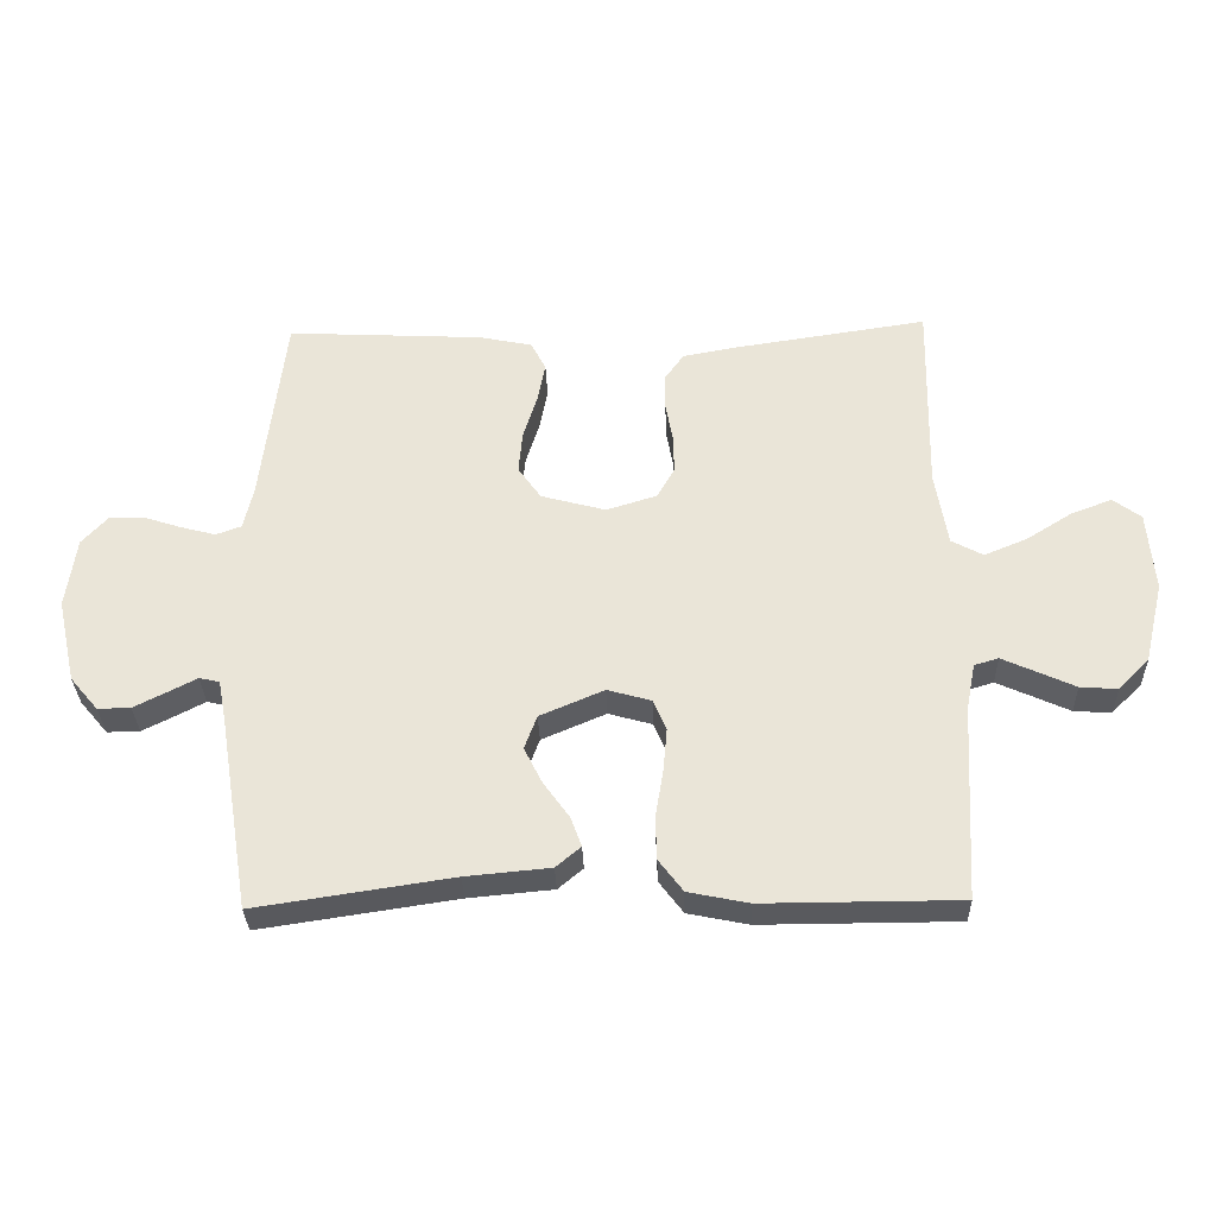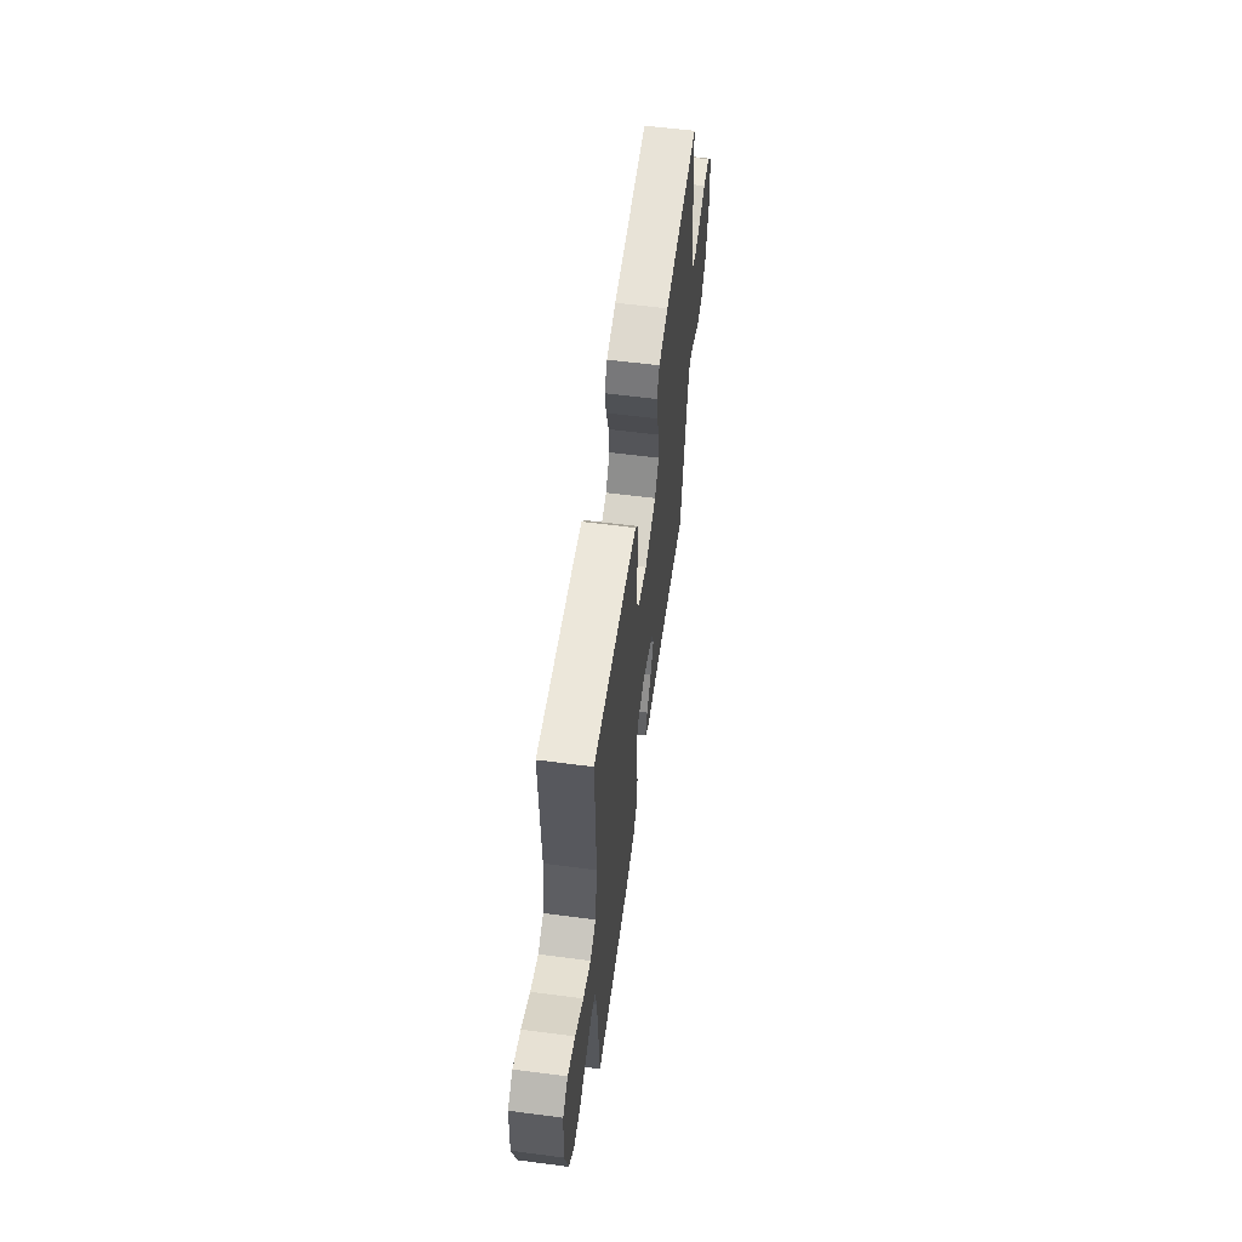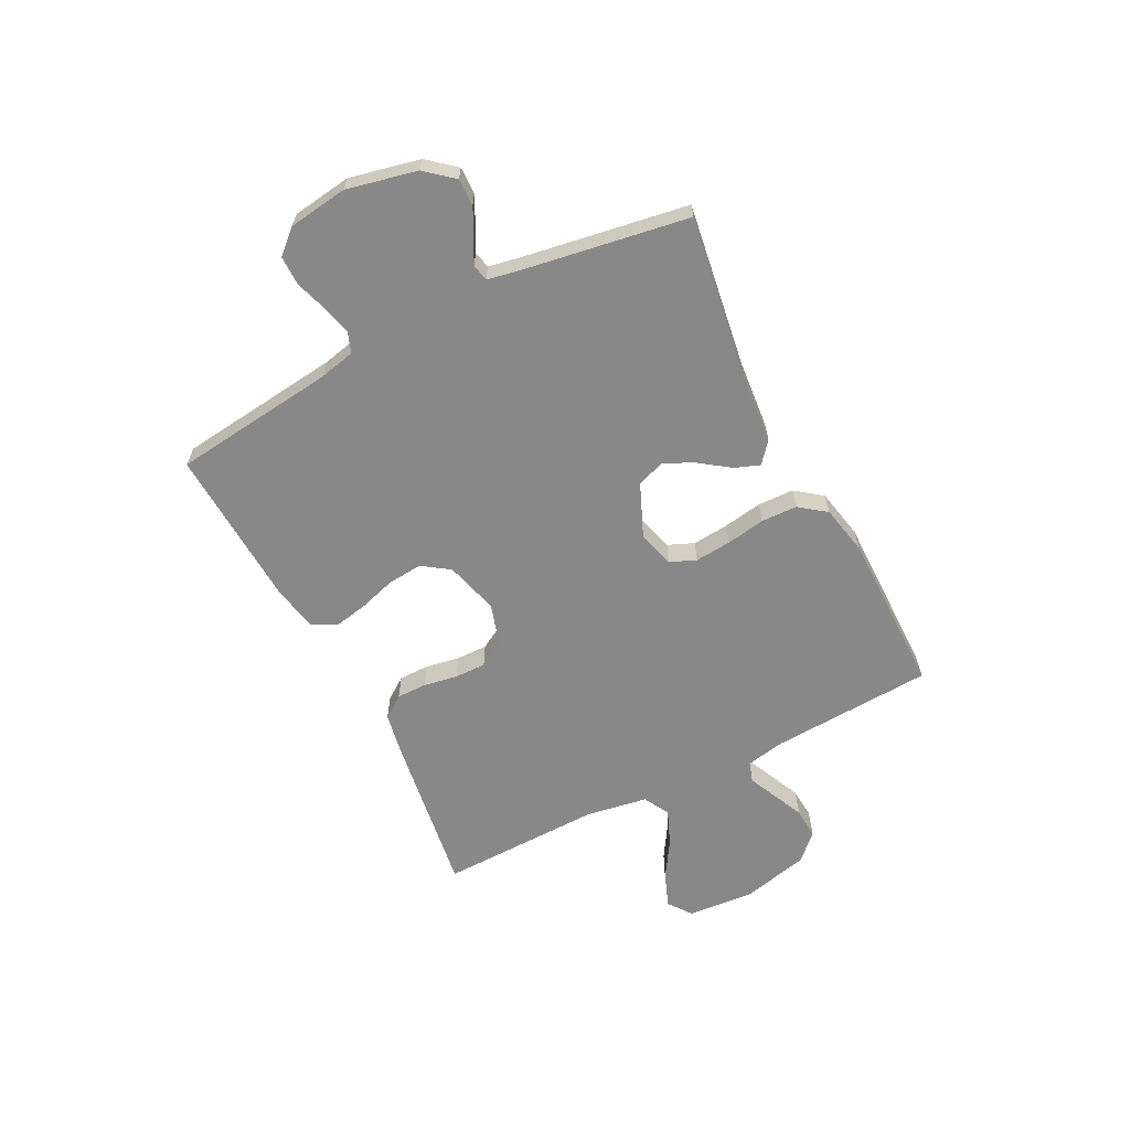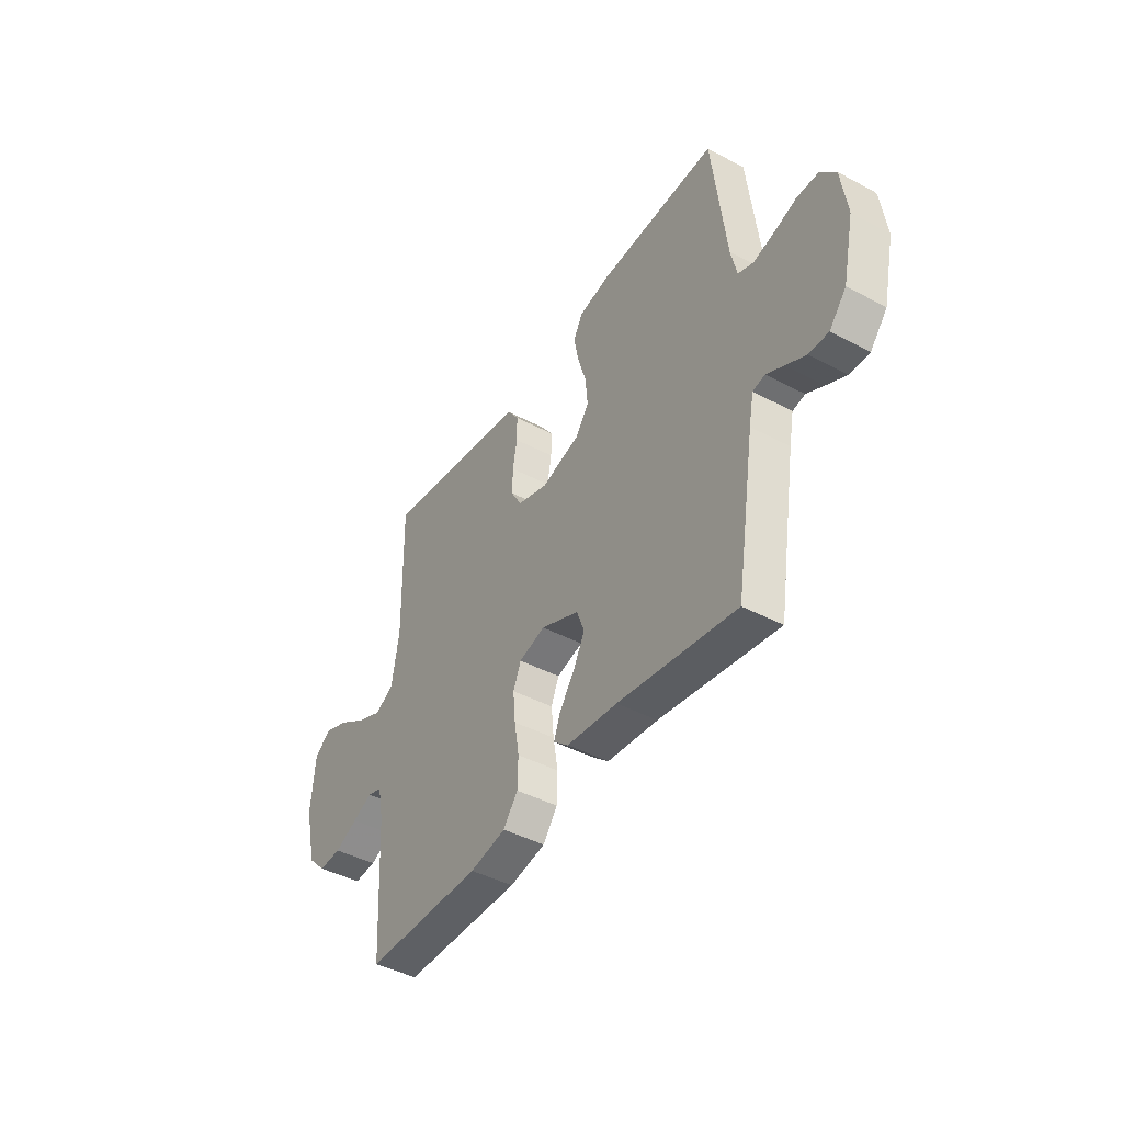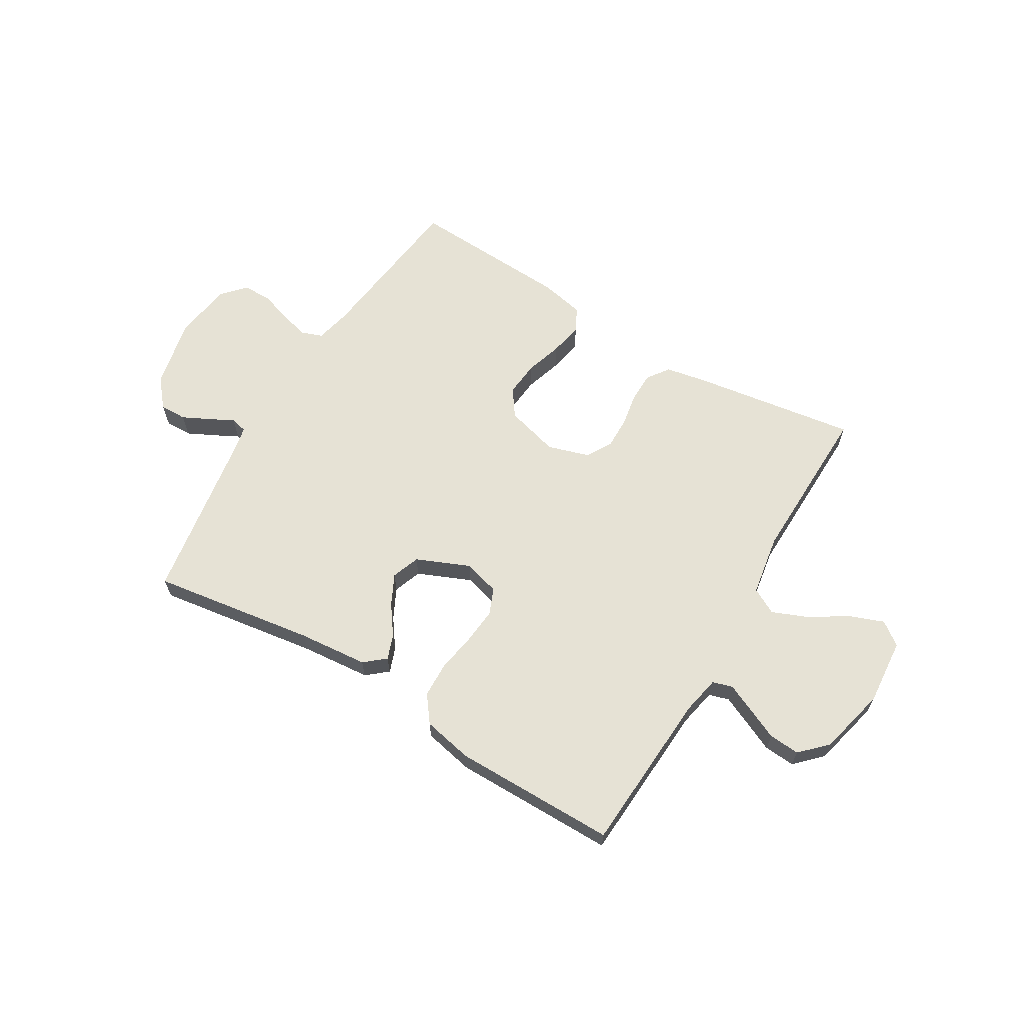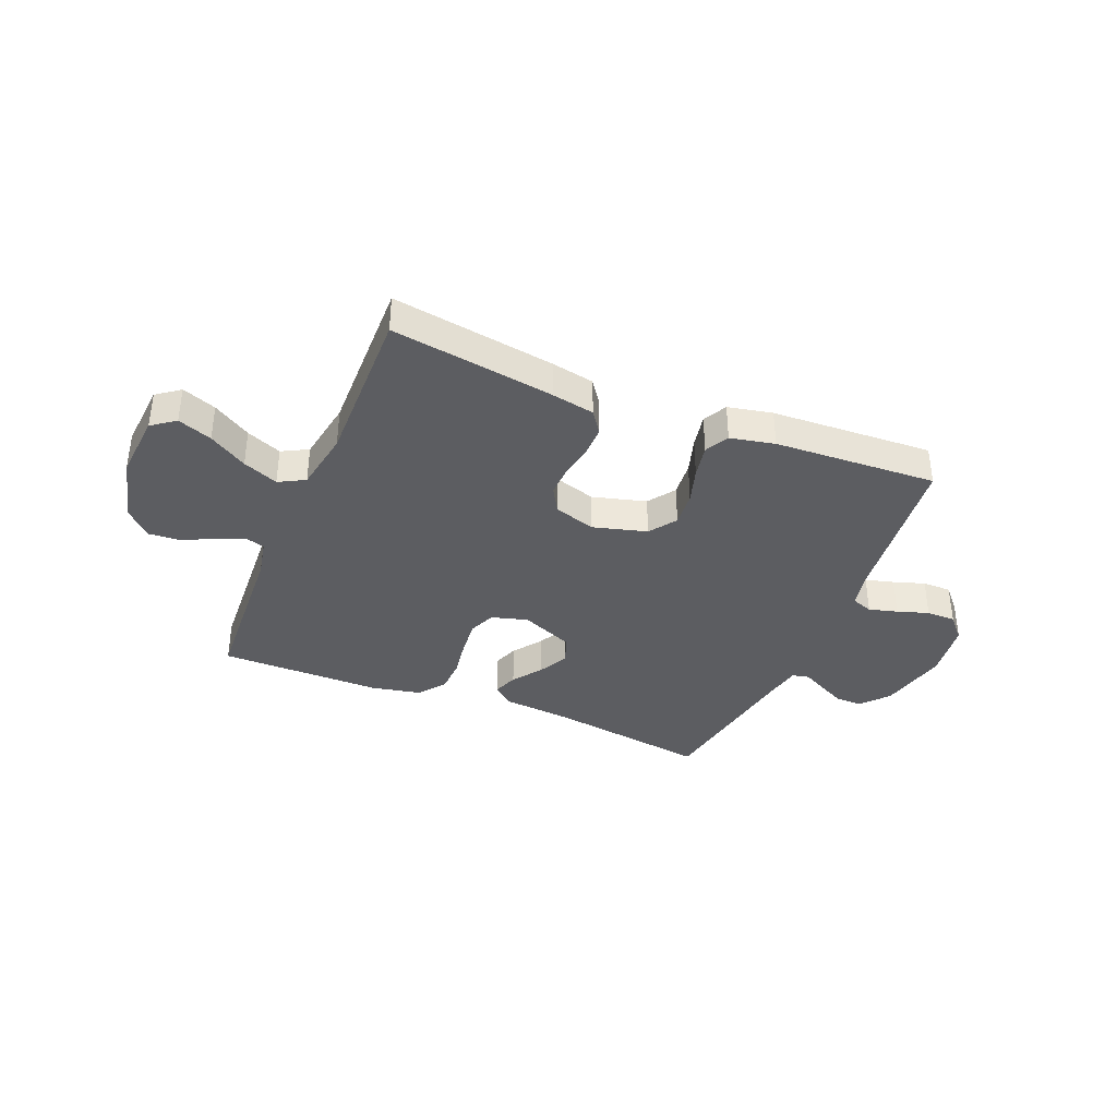
<metadata>
{"format":"obj","ext":"obj","renderer":"f3d","projection":"perspective","resolution":1024,"background":"white","views":[{"elev":-31.8,"azim":-178.3,"up":"+Z"},{"elev":59.3,"azim":-82.3,"up":"+Z"},{"elev":-62.9,"azim":117.1,"up":"+Y"},{"elev":-43.3,"azim":57.9,"up":"+Z"},{"elev":63.9,"azim":-149.0,"up":"+Y"},{"elev":-37.0,"azim":-22.4,"up":"+Y"}]}
</metadata>
<code>
v 0.5 0.07 0.5
v 0.535 0.07 0.2
v 0.55 0.07 0.133
v 0.589 0.07 0.119
v 0.642 0.07 0.133
v 0.7 0.07 0.152
v 0.754 0.07 0.152
v 0.793 0.07 0.109
v 0.808 0.07 0
v 0.779 0.07 -0.129
v 0.736 0.07 -0.18
v 0.686 0.07 -0.179
v 0.636 0.07 -0.154
v 0.592 0.07 -0.131
v 0.561 0.07 -0.138
v 0.549 0.07 -0.2
v 0.5 0.07 -0.5
v 0.2 0.07 -0.455
v 0.071 0.07 -0.443
v 0.033 0.07 -0.411
v 0.05 0.07 -0.365
v 0.089 0.07 -0.311
v 0.117 0.07 -0.255
v 0.098 0.07 -0.203
v 0 0.07 -0.161
v -0.067 0.07 -0.18
v -0.087 0.07 -0.228
v -0.081 0.07 -0.295
v -0.069 0.07 -0.367
v -0.071 0.07 -0.433
v -0.108 0.07 -0.482
v -0.2 0.07 -0.501
v -0.5 0.07 -0.5
v -0.517 0.07 -0.2
v -0.531 0.07 -0.129
v -0.568 0.07 -0.118
v -0.619 0.07 -0.141
v -0.678 0.07 -0.168
v -0.735 0.07 -0.172
v -0.782 0.07 -0.125
v -0.812 0.07 0
v -0.802 0.07 0.123
v -0.759 0.07 0.155
v -0.696 0.07 0.131
v -0.626 0.07 0.087
v -0.561 0.07 0.06
v -0.513 0.07 0.086
v -0.494 0.07 0.2
v -0.5 0.07 0.5
v -0.2 0.07 0.455
v -0.121 0.07 0.44
v -0.092 0.07 0.399
v -0.092 0.07 0.343
v -0.103 0.07 0.281
v -0.104 0.07 0.223
v -0.077 0.07 0.176
v 0 0.07 0.152
v 0.099 0.07 0.179
v 0.134 0.07 0.229
v 0.128 0.07 0.294
v 0.107 0.07 0.362
v 0.095 0.07 0.424
v 0.118 0.07 0.468
v 0.2 0.07 0.485
v 0.5 0 0.5
v 0.535 0 0.2
v 0.55 0 0.133
v 0.589 0 0.119
v 0.642 0 0.133
v 0.7 0 0.152
v 0.754 0 0.152
v 0.793 0 0.109
v 0.808 0 0
v 0.779 0 -0.129
v 0.736 0 -0.18
v 0.686 0 -0.179
v 0.636 0 -0.154
v 0.592 0 -0.131
v 0.561 0 -0.138
v 0.549 0 -0.2
v 0.5 0 -0.5
v 0.2 0 -0.455
v 0.071 0 -0.443
v 0.033 0 -0.411
v 0.05 0 -0.365
v 0.089 0 -0.311
v 0.117 0 -0.255
v 0.098 0 -0.203
v 0 0 -0.161
v -0.067 0 -0.18
v -0.087 0 -0.228
v -0.081 0 -0.295
v -0.069 0 -0.367
v -0.071 0 -0.433
v -0.108 0 -0.482
v -0.2 0 -0.501
v -0.5 0 -0.5
v -0.517 0 -0.2
v -0.531 0 -0.129
v -0.568 0 -0.118
v -0.619 0 -0.141
v -0.678 0 -0.168
v -0.735 0 -0.172
v -0.782 0 -0.125
v -0.812 0 0
v -0.802 0 0.123
v -0.759 0 0.155
v -0.696 0 0.131
v -0.626 0 0.087
v -0.561 0 0.06
v -0.513 0 0.086
v -0.494 0 0.2
v -0.5 0 0.5
v -0.2 0 0.455
v -0.121 0 0.44
v -0.092 0 0.399
v -0.092 0 0.343
v -0.103 0 0.281
v -0.104 0 0.223
v -0.077 0 0.176
v 0 0 0.152
v 0.099 0 0.179
v 0.134 0 0.229
v 0.128 0 0.294
v 0.107 0 0.362
v 0.095 0 0.424
v 0.118 0 0.468
v 0.2 0 0.485
f 64 1 2
f 63 64 2
f 62 63 2
f 61 62 2
f 60 61 2
f 59 60 2 3
f 58 59 3 4
f 57 58 4
f 52 53 54
f 51 52 54
f 50 51 54
f 49 50 54
f 48 49 54
f 47 48 54 55
f 46 47 55 56
f 43 44 45
f 42 43 45
f 41 42 45
f 40 41 45
f 39 40 45
f 38 39 45
f 37 38 45
f 36 37 45 46
f 46 56 57
f 36 46 57
f 35 36 57
f 32 33 34
f 31 32 34
f 30 31 34
f 29 30 34
f 28 29 34
f 27 28 34 35
f 20 21 22
f 19 20 22
f 18 19 22
f 18 22 23
f 17 18 23
f 16 17 23
f 15 16 23 24
f 12 13 14
f 11 12 14
f 10 11 14
f 9 10 14
f 8 9 14
f 7 8 14
f 6 7 14
f 5 6 14
f 15 24 25
f 14 15 25
f 5 14 25
f 4 5 25
f 26 27 35 57
f 4 25 26 57
f 66 65 128
f 66 128 127
f 66 127 126
f 66 126 125
f 66 125 124
f 67 66 124 123
f 68 67 123 122
f 68 122 121
f 118 117 116
f 118 116 115
f 118 115 114
f 118 114 113
f 118 113 112
f 119 118 112 111
f 120 119 111 110
f 109 108 107
f 109 107 106
f 109 106 105
f 109 105 104
f 109 104 103
f 109 103 102
f 109 102 101
f 110 109 101 100
f 121 120 110
f 121 110 100
f 121 100 99
f 98 97 96
f 98 96 95
f 98 95 94
f 98 94 93
f 98 93 92
f 99 98 92 91
f 86 85 84
f 86 84 83
f 86 83 82
f 87 86 82
f 87 82 81
f 87 81 80
f 88 87 80 79
f 78 77 76
f 78 76 75
f 78 75 74
f 78 74 73
f 78 73 72
f 78 72 71
f 78 71 70
f 78 70 69
f 89 88 79
f 89 79 78
f 89 78 69
f 89 69 68
f 121 99 91 90
f 121 90 89 68
f 1 65 66 2
f 2 66 67 3
f 3 67 68 4
f 4 68 69 5
f 5 69 70 6
f 6 70 71 7
f 7 71 72 8
f 8 72 73 9
f 9 73 74 10
f 10 74 75 11
f 11 75 76 12
f 12 76 77 13
f 13 77 78 14
f 14 78 79 15
f 15 79 80 16
f 16 80 81 17
f 17 81 82 18
f 18 82 83 19
f 19 83 84 20
f 20 84 85 21
f 21 85 86 22
f 22 86 87 23
f 23 87 88 24
f 24 88 89 25
f 25 89 90 26
f 26 90 91 27
f 27 91 92 28
f 28 92 93 29
f 29 93 94 30
f 30 94 95 31
f 31 95 96 32
f 32 96 97 33
f 33 97 98 34
f 34 98 99 35
f 35 99 100 36
f 36 100 101 37
f 37 101 102 38
f 38 102 103 39
f 39 103 104 40
f 40 104 105 41
f 41 105 106 42
f 42 106 107 43
f 43 107 108 44
f 44 108 109 45
f 45 109 110 46
f 46 110 111 47
f 47 111 112 48
f 48 112 113 49
f 49 113 114 50
f 50 114 115 51
f 51 115 116 52
f 52 116 117 53
f 53 117 118 54
f 54 118 119 55
f 55 119 120 56
f 56 120 121 57
f 57 121 122 58
f 58 122 123 59
f 59 123 124 60
f 60 124 125 61
f 61 125 126 62
f 62 126 127 63
f 63 127 128 64
f 64 128 65 1

</code>
